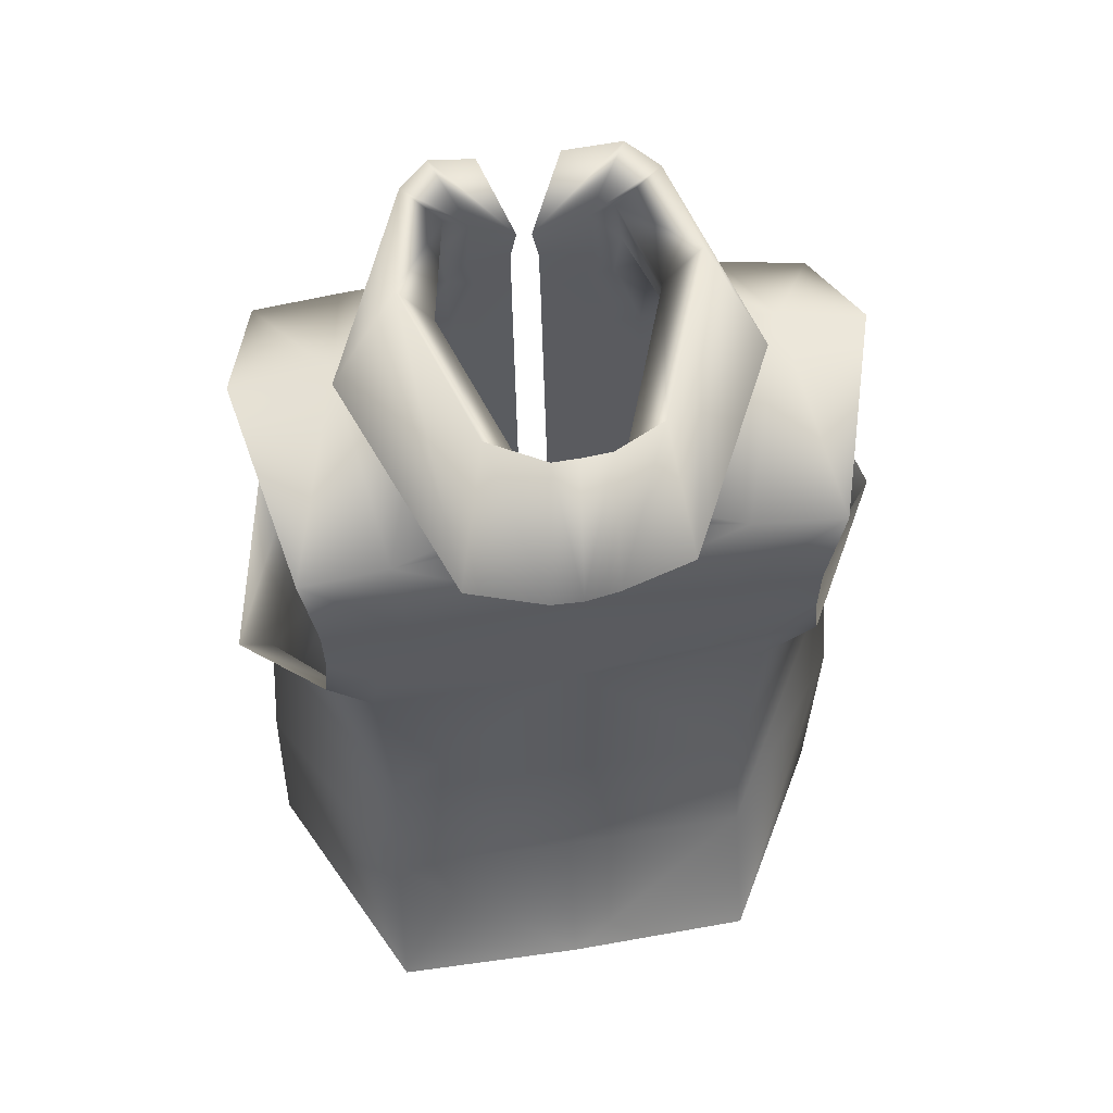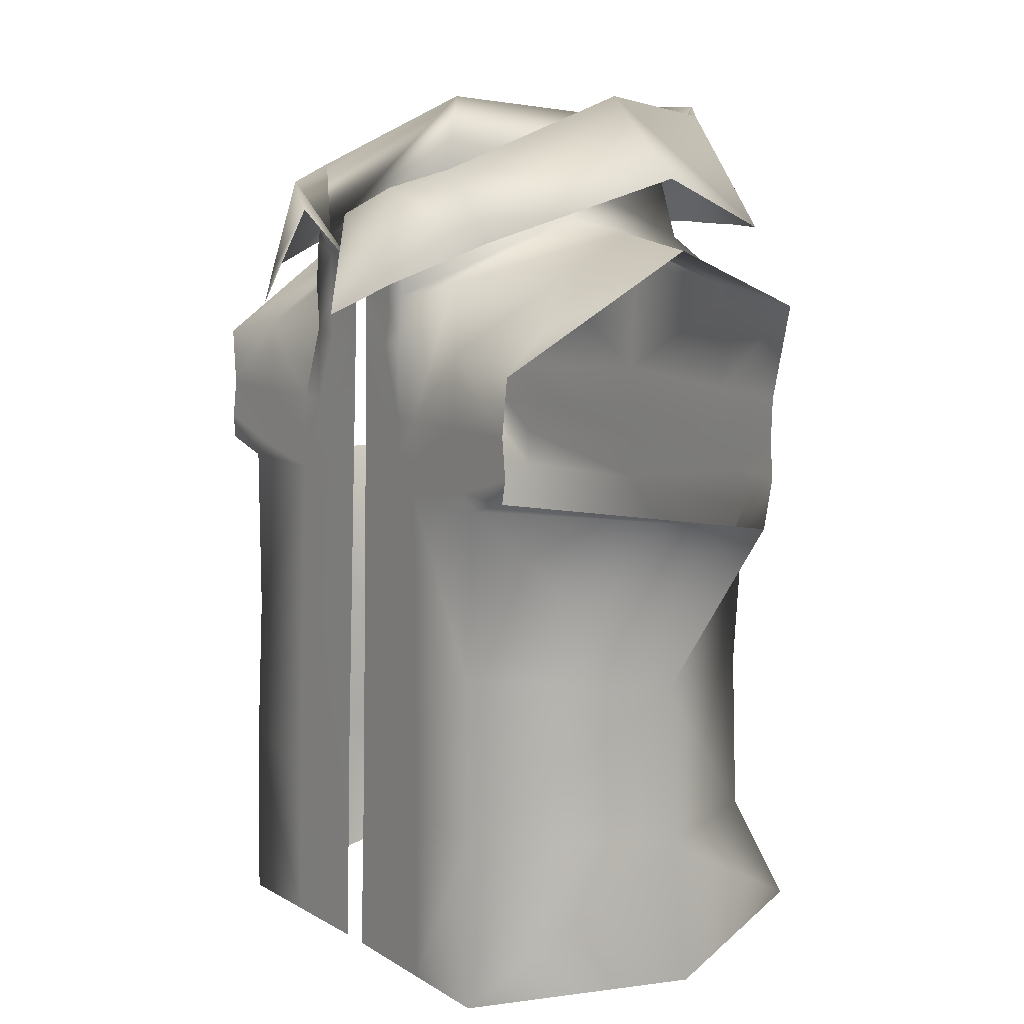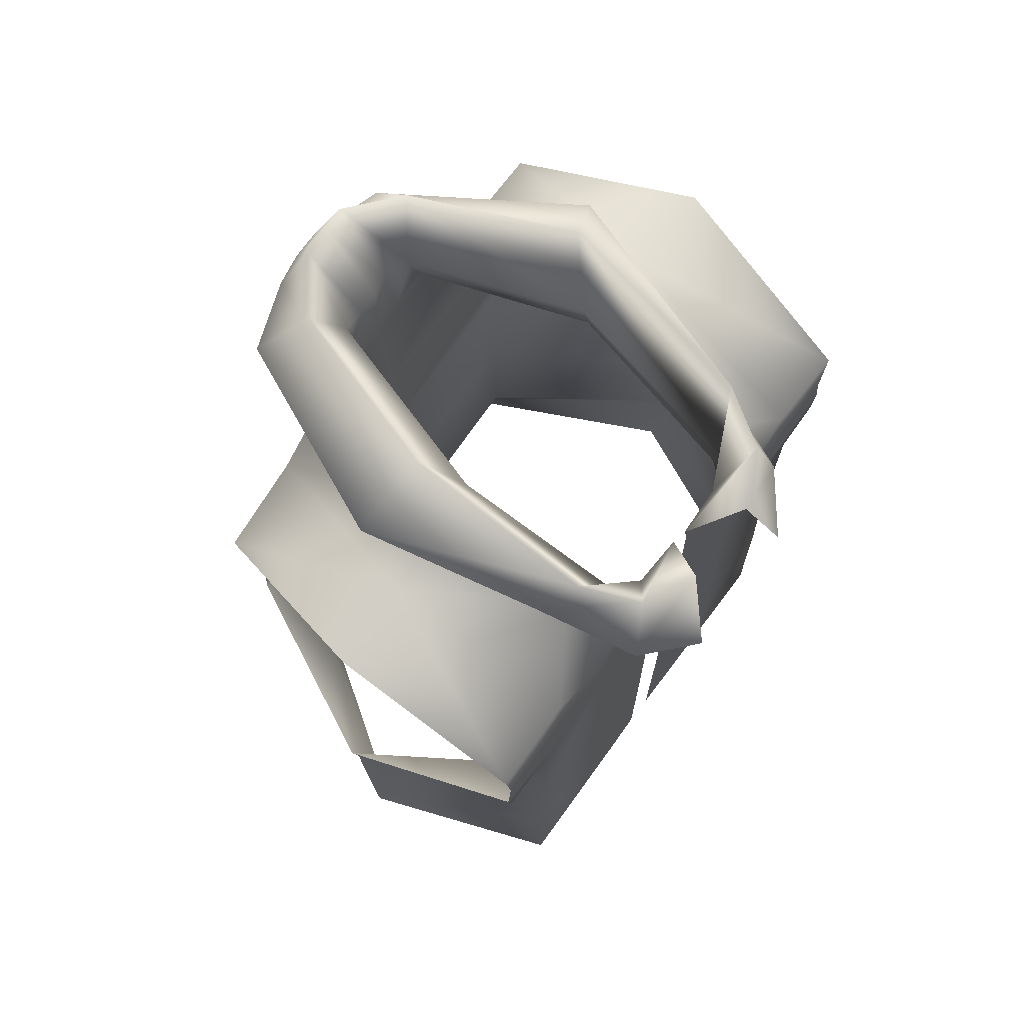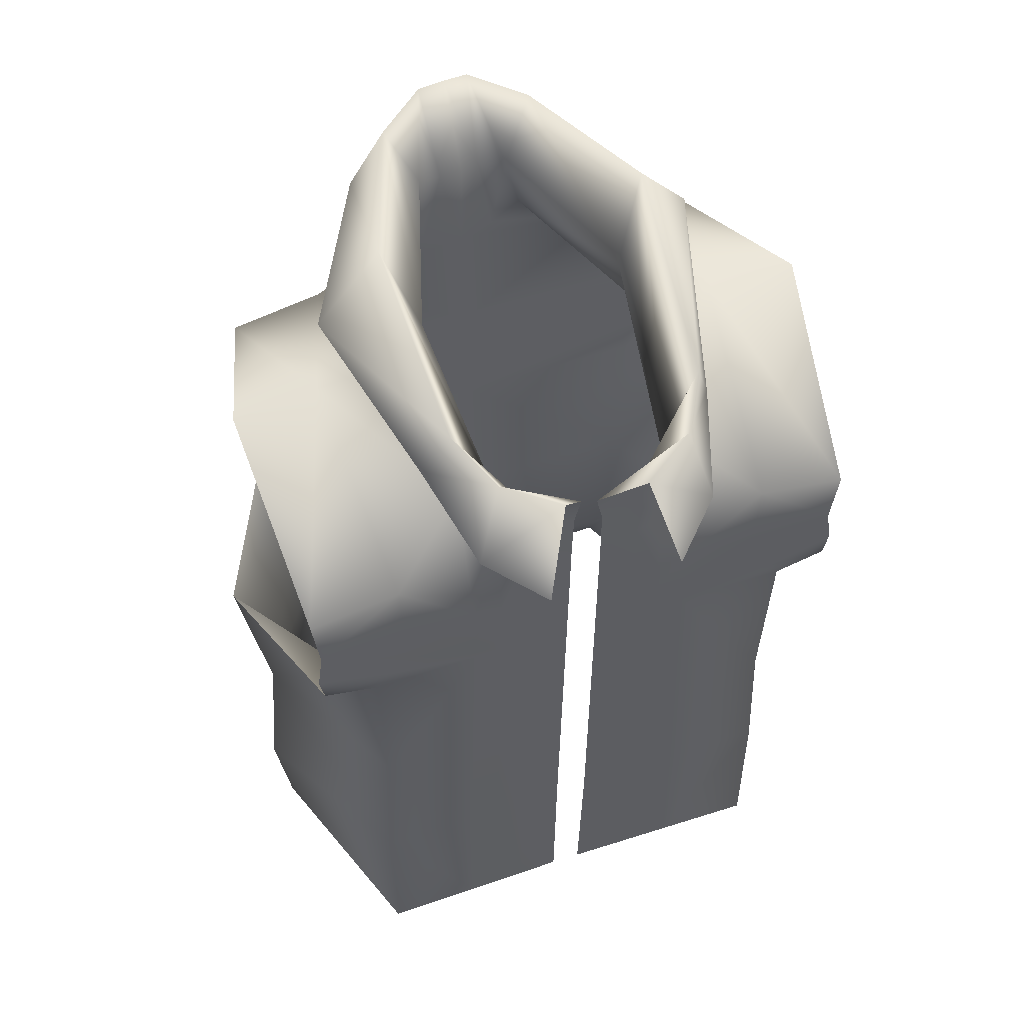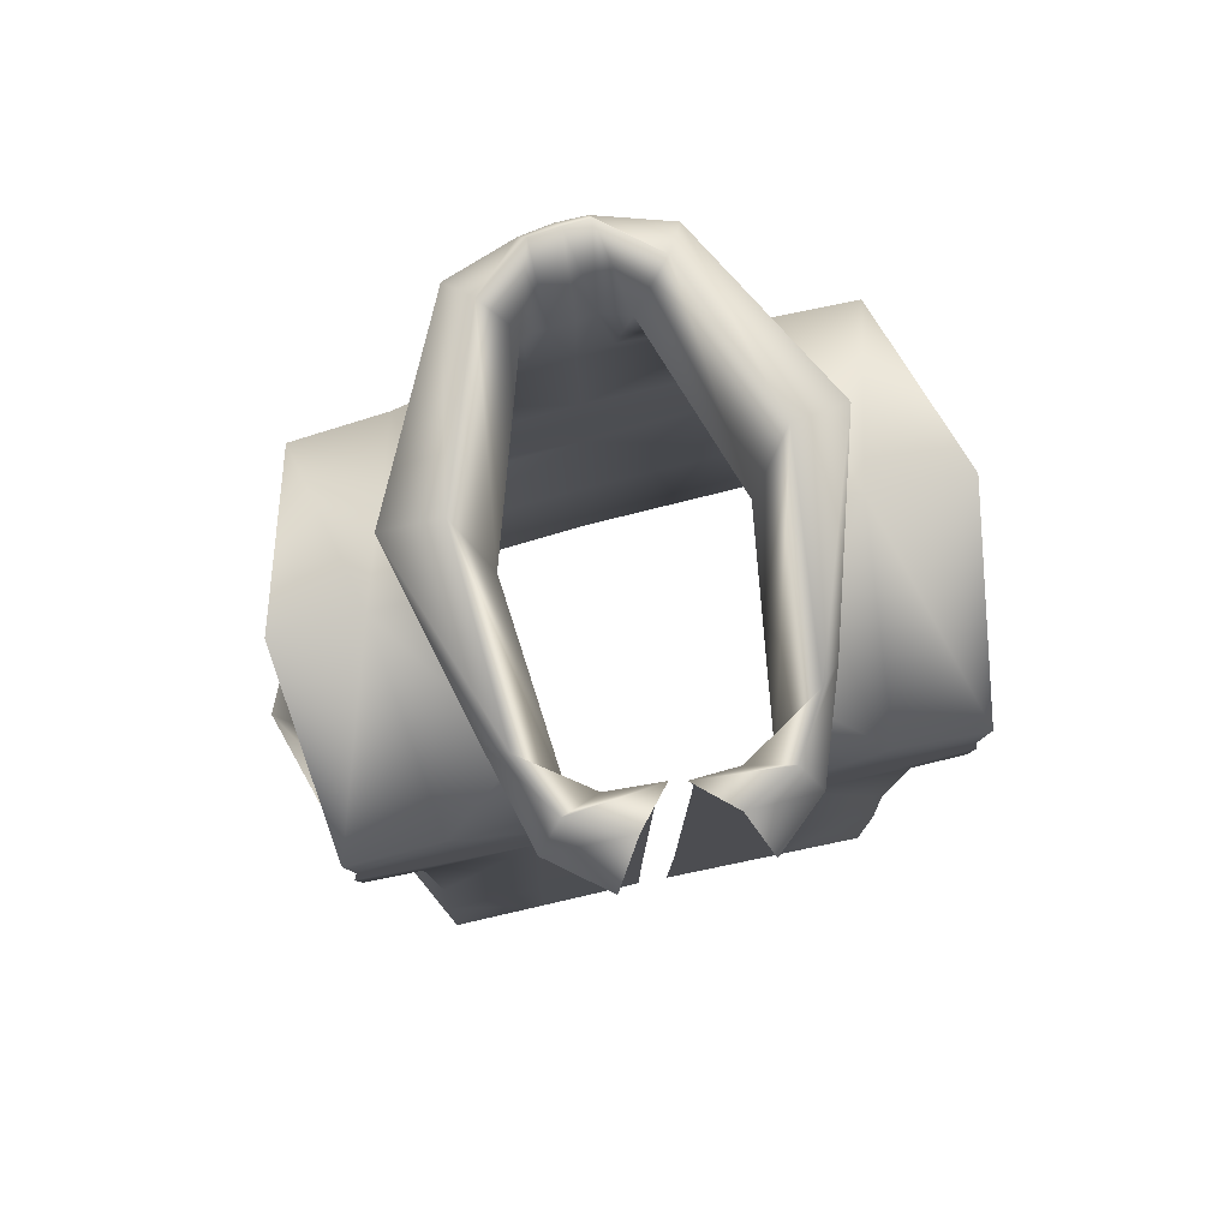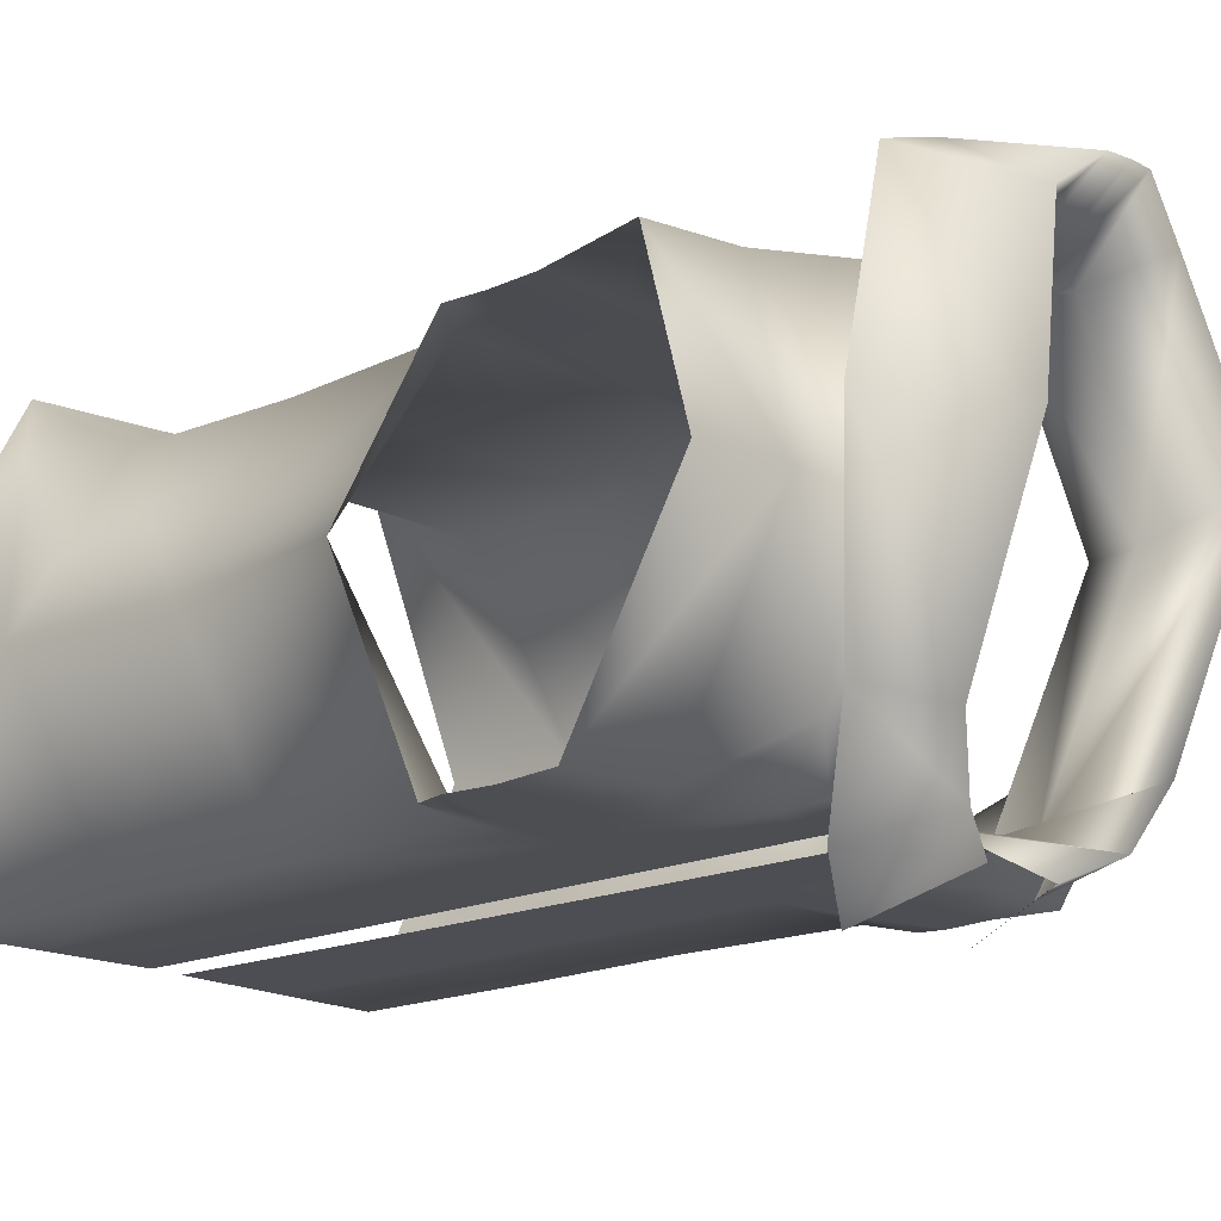
<metadata>
{"format":"obj","ext":"obj","renderer":"f3d","projection":"perspective","resolution":1024,"background":"white","views":[{"elev":54.2,"azim":173.9,"up":"+Z"},{"elev":9.8,"azim":55.8,"up":"+Z"},{"elev":72.6,"azim":-52.9,"up":"+Z"},{"elev":54.1,"azim":-19.0,"up":"+Z"},{"elev":78.8,"azim":-11.8,"up":"+Z"},{"elev":-17.0,"azim":-49.7,"up":"+Y"}]}
</metadata>
<code>
v -0.003495 -0.2189 0.2717
v 0.002199 0.1902 0.3062
v 0.00378 -0.2199 0.3047
v 0.003852 0.189 0.4193
v -0.1107 -0.02399 0.4247
v -0.1217 -0.02274 0.3756
v -0.06474 -0.219 0.2667
v -0.05907 -0.2201 0.3264
v 0.02755 -0.2234 0.2692
v 0.02072 -0.2229 0.3024
v 0.1228 -0.003802 0.4191
v 0.1327 -0.004217 0.3699
v 0.07684 -0.2224 0.2634
v 0.07177 -0.2221 0.3232
v 0.3533 0.003734 -0.4996
v 0.3401 -0.003918 0.3394
v 0.353 -0.01849 -0.3325
v 0.3404 -0.01751 -0.1552
v 0.1379 -0.2284 -0.1335
v 0.1413 -0.2306 -0.3124
v 0.1429 -0.2331 -0.5126
v 0.02288 -0.2284 -0.1333
v 0.02067 -0.2306 -0.3115
v 0.01523 -0.2331 -0.5113
v 0.3649 0.09856 0.02269
v 0.1342 -0.2261 0.05876
v 0.02526 -0.2261 0.05829
v 0.3128 -0.225 0.1467
v 0.1326 -0.2251 0.145
v 0.02633 -0.2251 0.1442
v 0.3191 -0.2256 0.1018
v 0.1334 -0.2256 0.1005
v 0.02578 -0.2256 0.09984
v 0.3206 -0.2242 0.2115
v 0.1334 -0.1703 0.2991
v 0.02721 -0.2243 0.2103
v 0.06941 -0.2241 0.2264
v 0.06889 -0.2251 0.1446
v 0.06924 -0.2256 0.1001
v 0.06957 -0.2261 0.05852
v 0.07111 -0.2284 -0.1334
v 0.07253 -0.2306 -0.3119
v 0.07273 -0.2331 -0.5119
v 0.3136 -0.2259 0.07441
v 0.1338 -0.2259 0.07846
v 0.06942 -0.2259 0.07819
v 0.02551 -0.2259 0.07792
v 0.1073 -0.2233 0.2852
v 0.1009 -0.224 0.2349
v 0.1002 -0.2251 0.1448
v 0.1008 -0.2256 0.1003
v 0.1011 -0.2259 0.07832
v 0.1014 -0.2261 0.05864
v 0.104 -0.2284 -0.1335
v 0.1064 -0.2306 -0.3121
v 0.1073 -0.2331 -0.5122
v 0.003906 0.2587 -0.4864
v 0.2842 0.2024 0.2665
v 0.003906 0.1818 0.02951
v 0.003906 0.1818 -0.1708
v 0.003906 0.1818 -0.3517
v 0.266 0.1924 0.105
v 0.003906 0.1818 0.1186
v 0.2699 0.1925 0.06013
v 0.003906 0.1818 0.07713
v 0.268 0.1925 0.1563
v 0.003906 0.1818 0.1703
v 0.08911 -0.3057 0.2664
v 0.005975 0.3081 0.3519
v 0.2294 0.06629 0.4153
v 0.1218 0.2853 0.3513
v 0.05558 0.1843 0.4166
v -0.3294 -0.006735 -0.5069
v -0.3284 -0.02454 0.3499
v -0.3492 -0.0403 -0.3315
v -0.3336 -0.03675 -0.1531
v -0.129 -0.229 -0.1308
v -0.1337 -0.2326 -0.3096
v -0.1371 -0.2351 -0.512
v -0.01282 -0.2265 -0.1316
v -0.01674 -0.23 -0.3098
v -0.01949 -0.2324 -0.5118
v -0.3649 -0.03778 0.04219
v -0.124 -0.2251 0.06143
v -0.008619 -0.2227 0.06002
v -0.3019 -0.2269 0.1507
v -0.1217 -0.2234 0.1476
v -0.006732 -0.221 0.1459
v -0.3085 -0.2279 0.1059
v -0.1229 -0.2245 0.1031
v -0.007705 -0.2219 0.1016
v -0.3093 -0.2257 0.2155
v -0.1219 -0.1679 0.3018
v -0.005341 -0.2197 0.212
v -0.05801 -0.2205 0.2286
v -0.05807 -0.2222 0.1468
v -0.05875 -0.223 0.1023
v -0.05938 -0.2239 0.06071
v -0.06228 -0.2277 -0.1312
v -0.06498 -0.2312 -0.3097
v -0.06688 -0.2337 -0.5119
v -0.3032 -0.2289 0.07864
v -0.1235 -0.2247 0.08113
v -0.05908 -0.2235 0.08037
v -0.008186 -0.2223 0.07966
v -0.09545 -0.2201 0.2876
v -0.08948 -0.221 0.2373
v -0.08943 -0.2228 0.1472
v -0.09034 -0.2236 0.1027
v -0.0908 -0.2241 0.08075
v -0.0912 -0.2245 0.06106
v -0.09516 -0.2283 -0.131
v -0.09885 -0.2319 -0.3096
v -0.1014 -0.2344 -0.512
v -0.2827 0.1753 0.2663
v -0.2648 0.1682 0.1048
v -0.2688 0.1674 0.05999
v -0.2666 0.1687 0.1561
v -0.06201 -0.309 0.2703
v -0.1573 -0.1555 0.3473
v -0.08842 -0.221 0.3377
v -0.1082 0.2721 0.3543
v -0.04704 0.1883 0.4188
v 0.2313 -0.003932 0.3553
v 0.2216 -0.224 0.2284
v 0.2175 -0.225 0.1458
v 0.2209 -0.2256 0.1011
v 0.2333 -0.2259 0.07655
v 0.2565 -0.2261 0.05896
v 0.2468 -0.2285 -0.1337
v 0.2543 -0.2306 -0.3131
v 0.2544 -0.2331 -0.5136
v -0.2333 -0.02233 0.3638
v -0.2077 -0.2234 0.2321
v -0.2042 -0.225 0.149
v -0.2079 -0.2259 0.1044
v -0.2201 -0.2266 0.07999
v -0.2428 -0.2274 0.06251
v -0.2348 -0.2311 -0.1302
v -0.2435 -0.2347 -0.3095
v -0.2453 -0.2373 -0.5123
v -0.1789 0.1817 0.2803
v -0.1686 0.1747 0.161
v -0.1675 0.1741 0.1096
v -0.2129 0.1734 0.06595
v -0.2117 0.1703 0.02095
v -0.1977 0.1686 -0.1729
v -0.2062 0.1658 -0.354
v -0.2079 0.2409 -0.4864
v 0.1881 0.1986 0.2797
v 0.1773 0.1888 0.1611
v 0.1759 0.1887 0.1097
v 0.2129 0.1888 0.06597
v 0.2218 0.1906 0.02093
v 0.2066 0.19 -0.1726
v 0.2149 0.1903 -0.3537
v 0.2162 0.2673 -0.4864
v 0.03957 0.1926 0.3176
v -0.04403 0.1905 0.3206
v 0.07462 0.1938 0.3402
v -0.06931 0.1895 0.3367
v 0.02411 0.1933 0.4174
v -0.02242 0.187 0.418
v 0.1012 -0.2223 0.3335
v 0.03934 0.309 0.3523
v -0.03042 0.3008 0.3537
v -0.2111 0.0412 0.3918
v 0.1748 -0.1509 0.3453
v -0.1259 -0.2631 0.3061
v 0.1423 -0.2577 0.3022
v 0.05953 -0.269 0.3766
v 0.1134 -0.2422 0.4067
v 0.146 -0.1826 0.4274
v 0.1603 0.03474 0.5093
v 0.09234 0.2109 0.4874
v 0.03262 0.2528 0.5002
v 0.005148 0.251 0.5006
v -0.02678 0.2467 0.5008
v -0.08158 0.2057 0.4894
v -0.1437 0.01266 0.5136
v -0.131 -0.184 0.4299
v -0.09926 -0.2452 0.4098
v -0.03372 -0.2694 0.379
f 5 123 161
f 5 161 6
f 3 8 7
f 3 7 1
f 8 121 106
f 8 106 7
f 2 4 162
f 2 162 158
f 13 14 10
f 13 10 9
f 12 11 164
f 12 164 48
f 132 15 17
f 132 17 131
f 131 17 18
f 131 18 130
f 18 25 129
f 18 129 130
f 54 19 26
f 54 26 53
f 55 20 19
f 55 19 54
f 56 21 20
f 56 20 55
f 129 25 44
f 129 44 128
f 53 26 45
f 53 45 52
f 28 34 125
f 28 125 126
f 29 35 49
f 29 49 50
f 127 31 28
f 127 28 126
f 51 32 29
f 51 29 50
f 34 16 124
f 34 124 125
f 35 12 48
f 35 48 49
f 37 13 9
f 37 9 36
f 38 37 36
f 38 36 30
f 39 38 30
f 39 30 33
f 40 46 47
f 40 47 27
f 22 41 40
f 22 40 27
f 23 42 41
f 23 41 22
f 24 43 42
f 24 42 23
f 128 44 31
f 128 31 127
f 52 45 32
f 52 32 51
f 46 39 33
f 46 33 47
f 49 48 13
f 49 13 37
f 50 49 37
f 50 37 38
f 51 50 38
f 51 38 39
f 46 52 51
f 46 51 39
f 40 53 52
f 40 52 46
f 41 54 53
f 41 53 40
f 42 55 54
f 42 54 41
f 43 56 55
f 43 55 42
f 67 2 150
f 67 150 151
f 155 60 59
f 155 59 154
f 61 60 155
f 61 155 156
f 57 61 156
f 57 156 157
f 65 63 152
f 65 152 153
f 59 65 153
f 59 153 154
f 63 67 151
f 63 151 152
f 176 177 69
f 176 69 165
f 173 174 70
f 173 70 168
f 174 175 71
f 174 71 70
f 150 2 158
f 79 78 140
f 79 140 141
f 78 77 139
f 78 139 140
f 84 138 139
f 84 139 77
f 112 111 84
f 112 84 77
f 113 112 77
f 113 77 78
f 114 113 78
f 114 78 79
f 84 103 137
f 84 137 138
f 111 110 103
f 111 103 84
f 87 93 134
f 87 134 135
f 107 93 87
f 107 87 108
f 90 87 135
f 90 135 136
f 108 87 90
f 108 90 109
f 93 6 133
f 93 133 134
f 106 6 93
f 106 93 107
f 1 7 95
f 1 95 94
f 94 95 96
f 94 96 88
f 88 96 97
f 88 97 91
f 105 104 98
f 105 98 85
f 80 85 98
f 80 98 99
f 81 80 99
f 81 99 100
f 82 81 100
f 82 100 101
f 103 90 136
f 103 136 137
f 110 109 90
f 110 90 103
f 91 97 104
f 91 104 105
f 7 106 107
f 7 107 95
f 95 107 108
f 95 108 96
f 96 108 109
f 96 109 97
f 104 97 109
f 104 109 110
f 98 104 110
f 98 110 111
f 99 98 111
f 99 111 112
f 100 99 112
f 100 112 113
f 101 100 113
f 101 113 114
f 115 142 143
f 115 143 118
f 76 83 146
f 76 146 147
f 76 147 148
f 76 148 75
f 75 148 149
f 75 149 73
f 116 144 145
f 116 145 117
f 117 145 146
f 117 146 83
f 118 143 144
f 118 144 116
f 179 122 166
f 179 166 178
f 182 169 120
f 182 120 181
f 181 120 167
f 181 167 180
f 115 74 133
f 115 133 142
f 35 125 124
f 35 124 12
f 29 126 125
f 29 125 35
f 32 127 126
f 32 126 29
f 45 128 127
f 45 127 32
f 26 129 128
f 26 128 45
f 130 129 26
f 130 26 19
f 20 131 130
f 20 130 19
f 21 132 131
f 21 131 20
f 133 74 92
f 133 92 134
f 134 92 86
f 134 86 135
f 136 135 86
f 136 86 89
f 137 136 89
f 137 89 102
f 138 137 102
f 138 102 83
f 138 83 76
f 138 76 139
f 140 139 76
f 140 76 75
f 141 140 75
f 141 75 73
f 142 133 6
f 142 6 161
f 142 2 67
f 142 67 143
f 143 67 63
f 143 63 144
f 144 63 65
f 144 65 145
f 145 65 59
f 145 59 146
f 147 146 59
f 147 59 60
f 147 60 61
f 147 61 148
f 148 61 57
f 148 57 149
f 151 150 58
f 151 58 66
f 152 151 66
f 152 66 62
f 153 152 62
f 153 62 64
f 154 153 64
f 154 64 25
f 18 155 154
f 18 154 25
f 156 155 18
f 156 18 17
f 157 156 17
f 157 17 15
f 150 158 160
f 142 159 2
f 150 160 12
f 150 12 124
f 58 150 124
f 58 124 16
f 142 161 159
f 160 72 11
f 160 11 12
f 158 162 72
f 158 72 160
f 163 4 2
f 163 2 159
f 123 163 159
f 123 159 161
f 121 5 6
f 121 6 106
f 48 164 14
f 48 14 13
f 175 176 165
f 175 165 71
f 178 166 69
f 178 69 177
f 180 167 122
f 180 122 179
f 171 172 170
f 171 170 68
f 183 119 169
f 183 169 182
f 172 173 168
f 172 168 170
f 10 14 172
f 10 172 171
f 14 164 173
f 14 173 172
f 164 11 174
f 164 174 173
f 11 72 175
f 11 175 174
f 72 162 176
f 72 176 175
f 162 4 177
f 162 177 176
f 163 178 177
f 163 177 4
f 123 179 178
f 123 178 163
f 5 180 179
f 5 179 123
f 121 181 180
f 121 180 5
f 8 182 181
f 8 181 121
f 3 183 182
f 3 182 8

</code>
